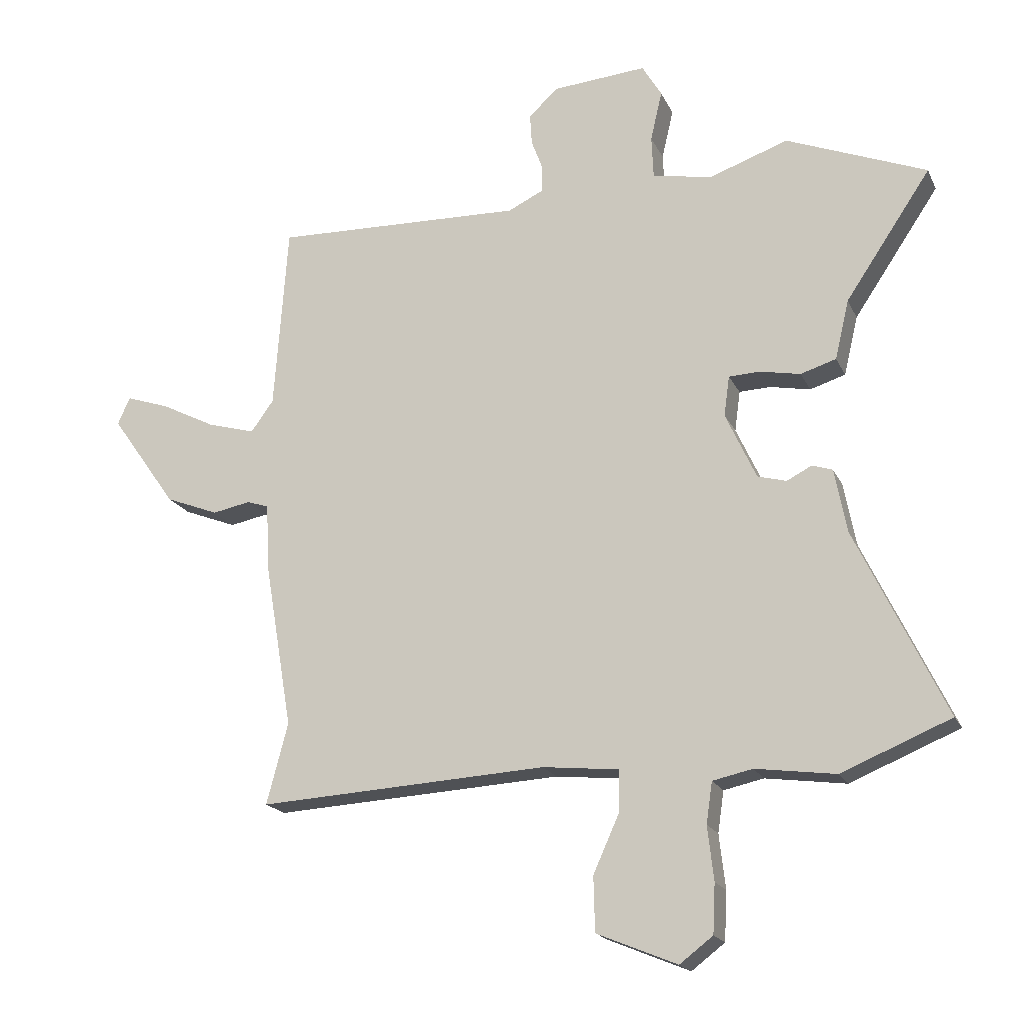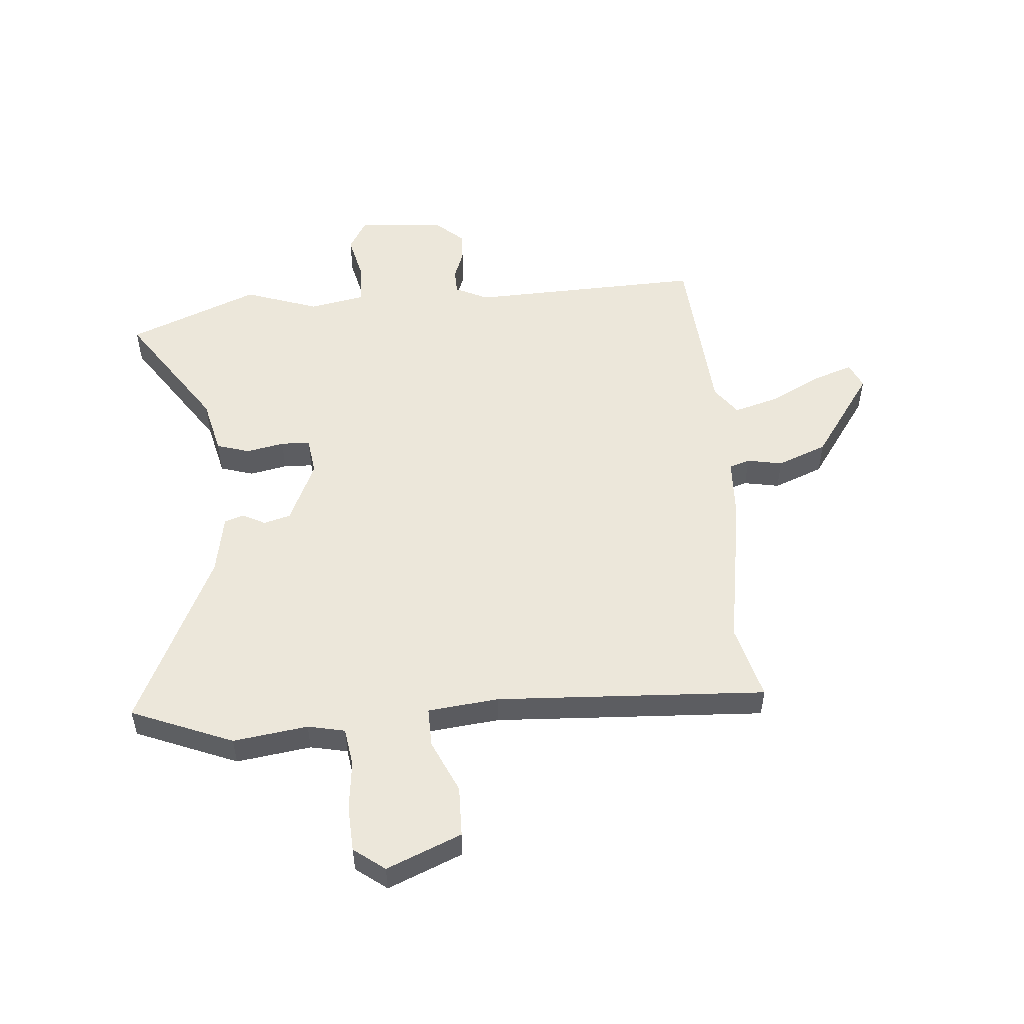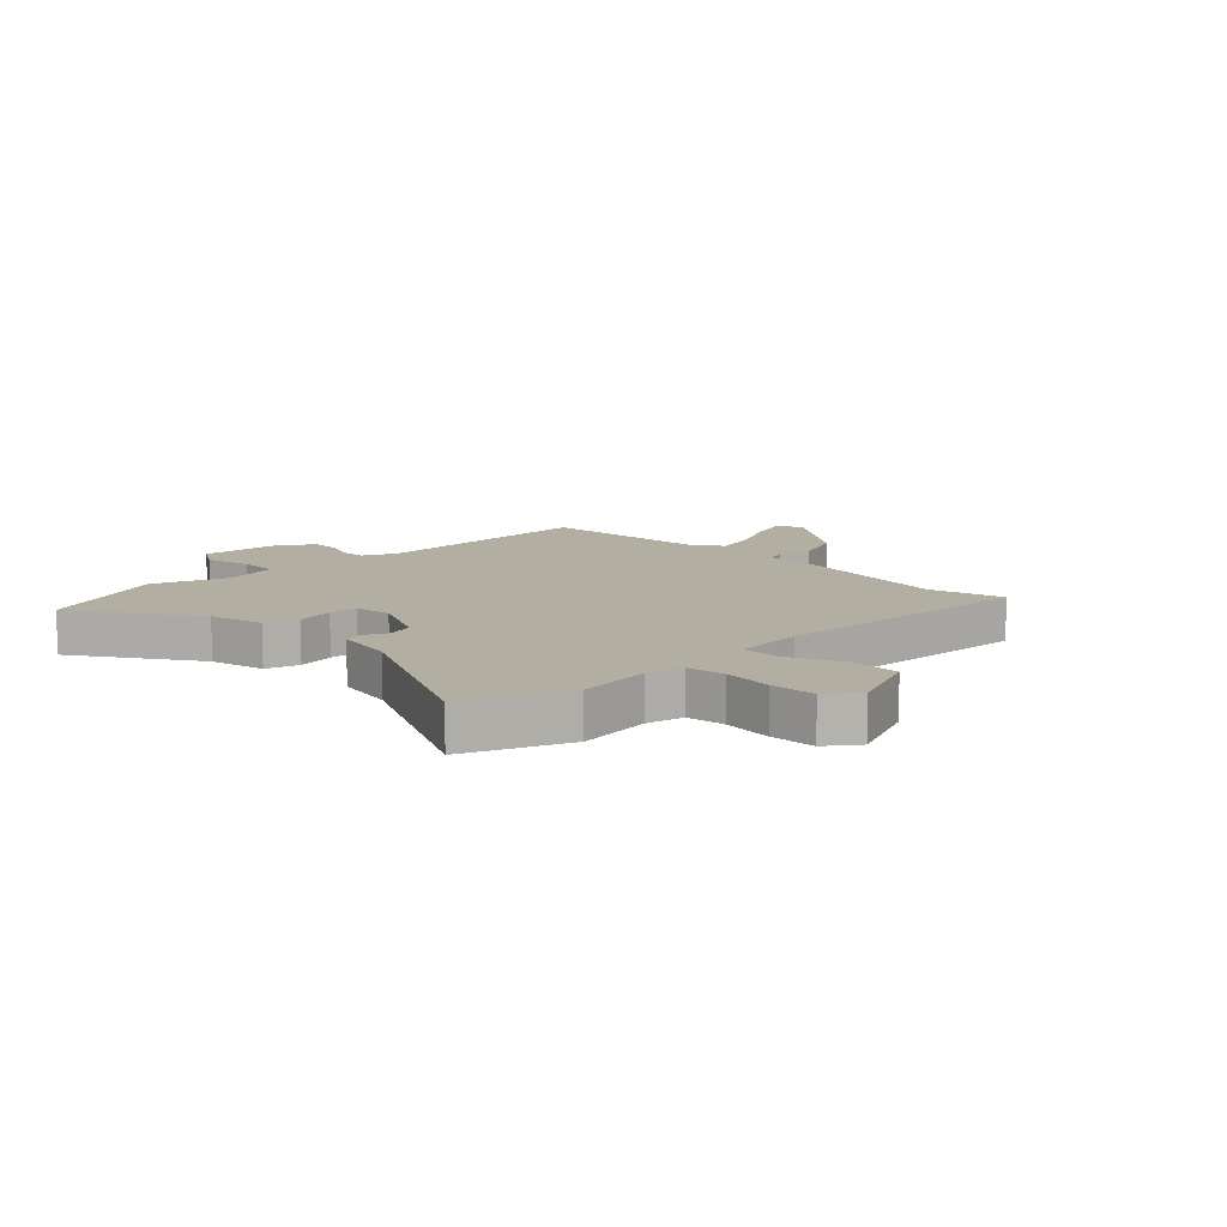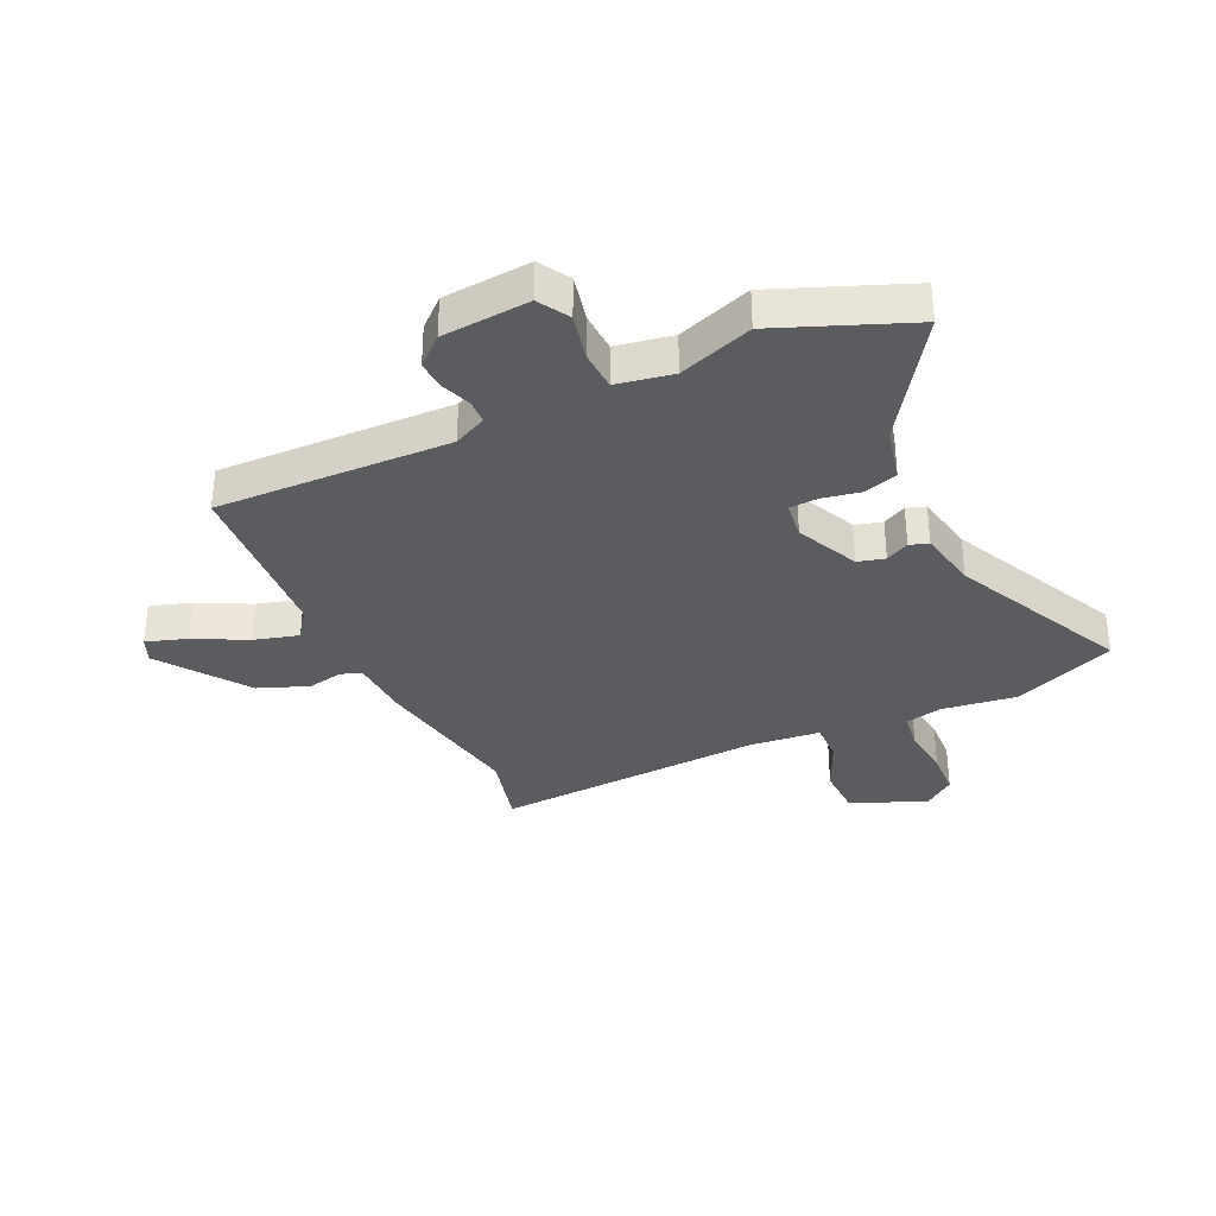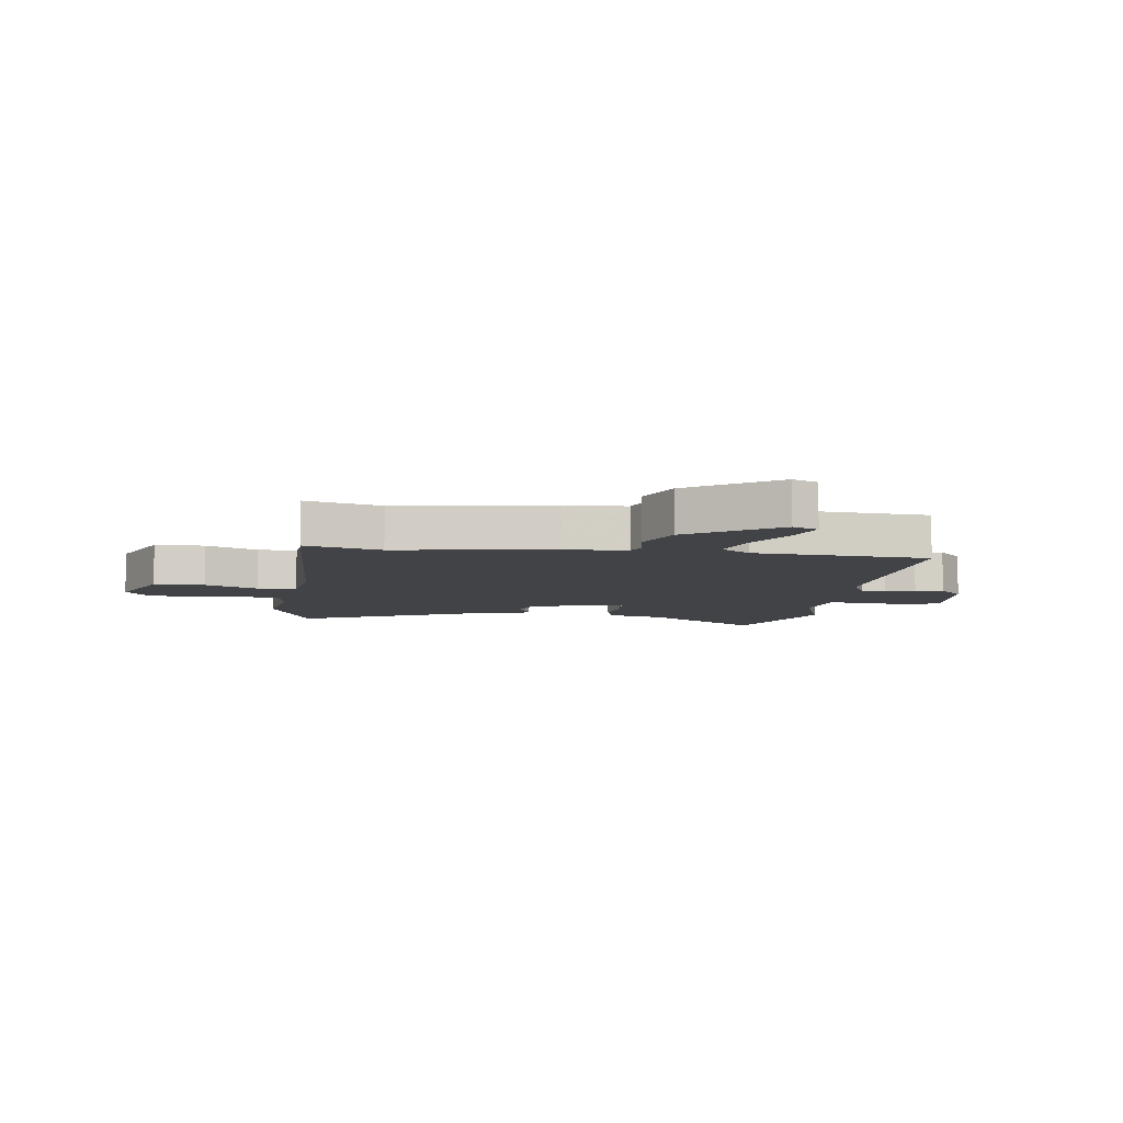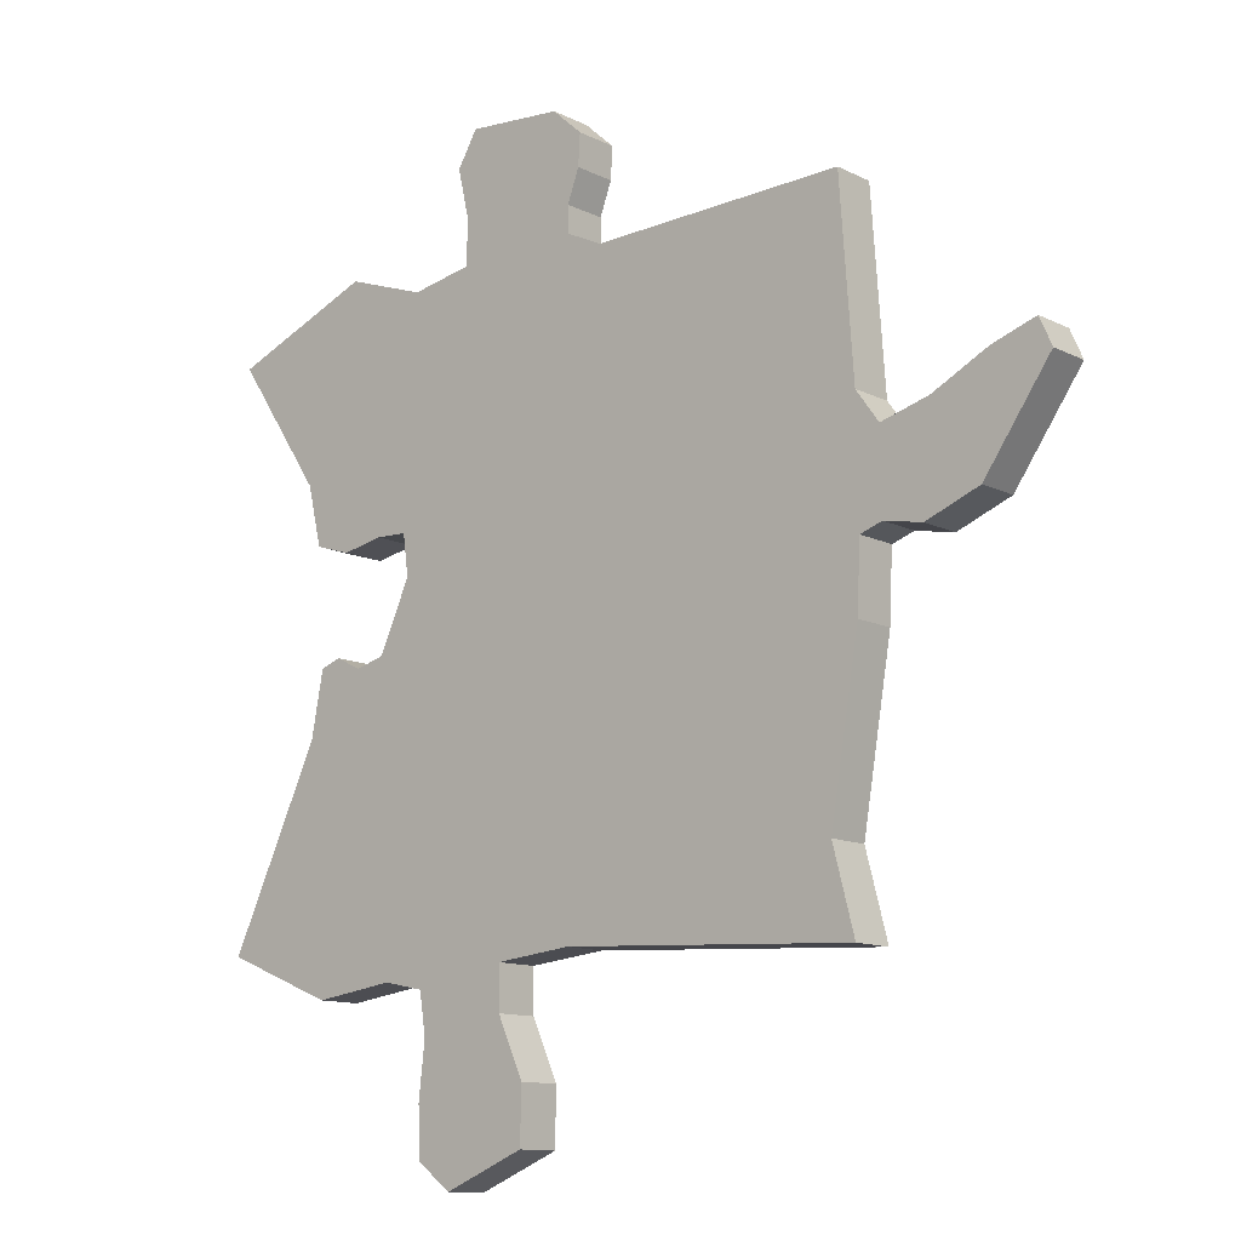
<metadata>
{"format":"obj","ext":"obj","renderer":"f3d","projection":"perspective","resolution":1024,"background":"white","views":[{"elev":-18.9,"azim":19.2,"up":"+Z"},{"elev":52.6,"azim":175.1,"up":"+Y"},{"elev":10.8,"azim":135.6,"up":"+Y"},{"elev":-33.9,"azim":25.2,"up":"+Y"},{"elev":-7.2,"azim":-98.3,"up":"+Y"},{"elev":-12.0,"azim":-139.5,"up":"+Z"}]}
</metadata>
<code>
v -0.492 0.07 0.504
v -0.083 0.07 0.491
v -0.025 0.07 0.519
v -0.024 0.07 0.562
v -0.043 0.07 0.613
v -0.046 0.07 0.664
v 0.003 0.07 0.708
v 0.156 0.07 0.72
v 0.188 0.07 0.666
v 0.169 0.07 0.584
v 0.172 0.07 0.514
v 0.27 0.07 0.496
v 0.399 0.07 0.541
v 0.628 0.07 0.449
v 0.488 0.07 0.241
v 0.465 0.07 0.144
v 0.407 0.07 0.126
v 0.341 0.07 0.139
v 0.29 0.07 0.137
v 0.281 0.07 0.071
v 0.331 0.07 -0.038
v 0.378 0.07 -0.051
v 0.419 0.07 -0.03
v 0.452 0.07 -0.041
v 0.472 0.07 -0.146
v 0.618 0.07 -0.452
v 0.44 0.07 -0.525
v 0.309 0.07 -0.507
v 0.244 0.07 -0.521
v 0.234 0.07 -0.588
v 0.244 0.07 -0.676
v 0.24 0.07 -0.756
v 0.186 0.07 -0.797
v 0.055 0.07 -0.743
v 0.053 0.07 -0.654
v 0.095 0.07 -0.561
v 0.096 0.07 -0.492
v -0.028 0.07 -0.479
v -0.501 0.07 -0.505
v -0.466 0.07 -0.373
v -0.512 0.07 -0.1
v -0.517 0.07 0.008
v -0.553 0.07 0.02
v -0.615 0.07 0.008
v -0.702 0.07 0.042
v -0.81 0.07 0.195
v -0.79 0.07 0.24
v -0.719 0.07 0.216
v -0.629 0.07 0.17
v -0.551 0.07 0.148
v -0.514 0.07 0.199
v -0.492 0 0.504
v -0.083 0 0.491
v -0.025 0 0.519
v -0.024 0 0.562
v -0.043 0 0.613
v -0.046 0 0.664
v 0.003 0 0.708
v 0.156 0 0.72
v 0.188 0 0.666
v 0.169 0 0.584
v 0.172 0 0.514
v 0.27 0 0.496
v 0.399 0 0.541
v 0.628 0 0.449
v 0.488 0 0.241
v 0.465 0 0.144
v 0.407 0 0.126
v 0.341 0 0.139
v 0.29 0 0.137
v 0.281 0 0.071
v 0.331 0 -0.038
v 0.378 0 -0.051
v 0.419 0 -0.03
v 0.452 0 -0.041
v 0.472 0 -0.146
v 0.618 0 -0.452
v 0.44 0 -0.525
v 0.309 0 -0.507
v 0.244 0 -0.521
v 0.234 0 -0.588
v 0.244 0 -0.676
v 0.24 0 -0.756
v 0.186 0 -0.797
v 0.055 0 -0.743
v 0.053 0 -0.654
v 0.095 0 -0.561
v 0.096 0 -0.492
v -0.028 0 -0.479
v -0.501 0 -0.505
v -0.466 0 -0.373
v -0.512 0 -0.1
v -0.517 0 0.008
v -0.553 0 0.02
v -0.615 0 0.008
v -0.702 0 0.042
v -0.81 0 0.195
v -0.79 0 0.24
v -0.719 0 0.216
v -0.629 0 0.17
v -0.551 0 0.148
v -0.514 0 0.199
f 47 48 49
f 46 47 49
f 45 46 49
f 44 45 49
f 43 44 49
f 42 43 49 50
f 40 41 42
f 38 39 40
f 37 38 40 42
f 34 35 36
f 33 34 36
f 32 33 36
f 31 32 36
f 30 31 36
f 29 30 36 37
f 42 50 51
f 37 42 51
f 29 37 51
f 28 29 51
f 22 23 24 25
f 26 27 28
f 25 26 28
f 22 25 28
f 21 22 28
f 15 16 17 18
f 15 18 19
f 14 15 19
f 13 14 19
f 12 13 19
f 11 12 19 20
f 8 9 10
f 7 8 10
f 6 7 10
f 5 6 10
f 4 5 10
f 3 4 10 11
f 2 3 11 20
f 21 28 51
f 20 21 51
f 2 20 51
f 1 2 51
f 100 99 98
f 100 98 97
f 100 97 96
f 100 96 95
f 100 95 94
f 101 100 94 93
f 93 92 91
f 91 90 89
f 93 91 89 88
f 87 86 85
f 87 85 84
f 87 84 83
f 87 83 82
f 87 82 81
f 88 87 81 80
f 102 101 93
f 102 93 88
f 102 88 80
f 102 80 79
f 76 75 74 73
f 79 78 77
f 79 77 76
f 79 76 73
f 79 73 72
f 69 68 67 66
f 70 69 66
f 70 66 65
f 70 65 64
f 70 64 63
f 71 70 63 62
f 61 60 59
f 61 59 58
f 61 58 57
f 61 57 56
f 61 56 55
f 62 61 55 54
f 71 62 54 53
f 102 79 72
f 102 72 71
f 102 71 53
f 102 53 52
f 1 52 53 2
f 2 53 54 3
f 3 54 55 4
f 4 55 56 5
f 5 56 57 6
f 6 57 58 7
f 7 58 59 8
f 8 59 60 9
f 9 60 61 10
f 10 61 62 11
f 11 62 63 12
f 12 63 64 13
f 13 64 65 14
f 14 65 66 15
f 15 66 67 16
f 16 67 68 17
f 17 68 69 18
f 18 69 70 19
f 19 70 71 20
f 20 71 72 21
f 21 72 73 22
f 22 73 74 23
f 23 74 75 24
f 24 75 76 25
f 25 76 77 26
f 26 77 78 27
f 27 78 79 28
f 28 79 80 29
f 29 80 81 30
f 30 81 82 31
f 31 82 83 32
f 32 83 84 33
f 33 84 85 34
f 34 85 86 35
f 35 86 87 36
f 36 87 88 37
f 37 88 89 38
f 38 89 90 39
f 39 90 91 40
f 40 91 92 41
f 41 92 93 42
f 42 93 94 43
f 43 94 95 44
f 44 95 96 45
f 45 96 97 46
f 46 97 98 47
f 47 98 99 48
f 48 99 100 49
f 49 100 101 50
f 50 101 102 51
f 51 102 52 1

</code>
